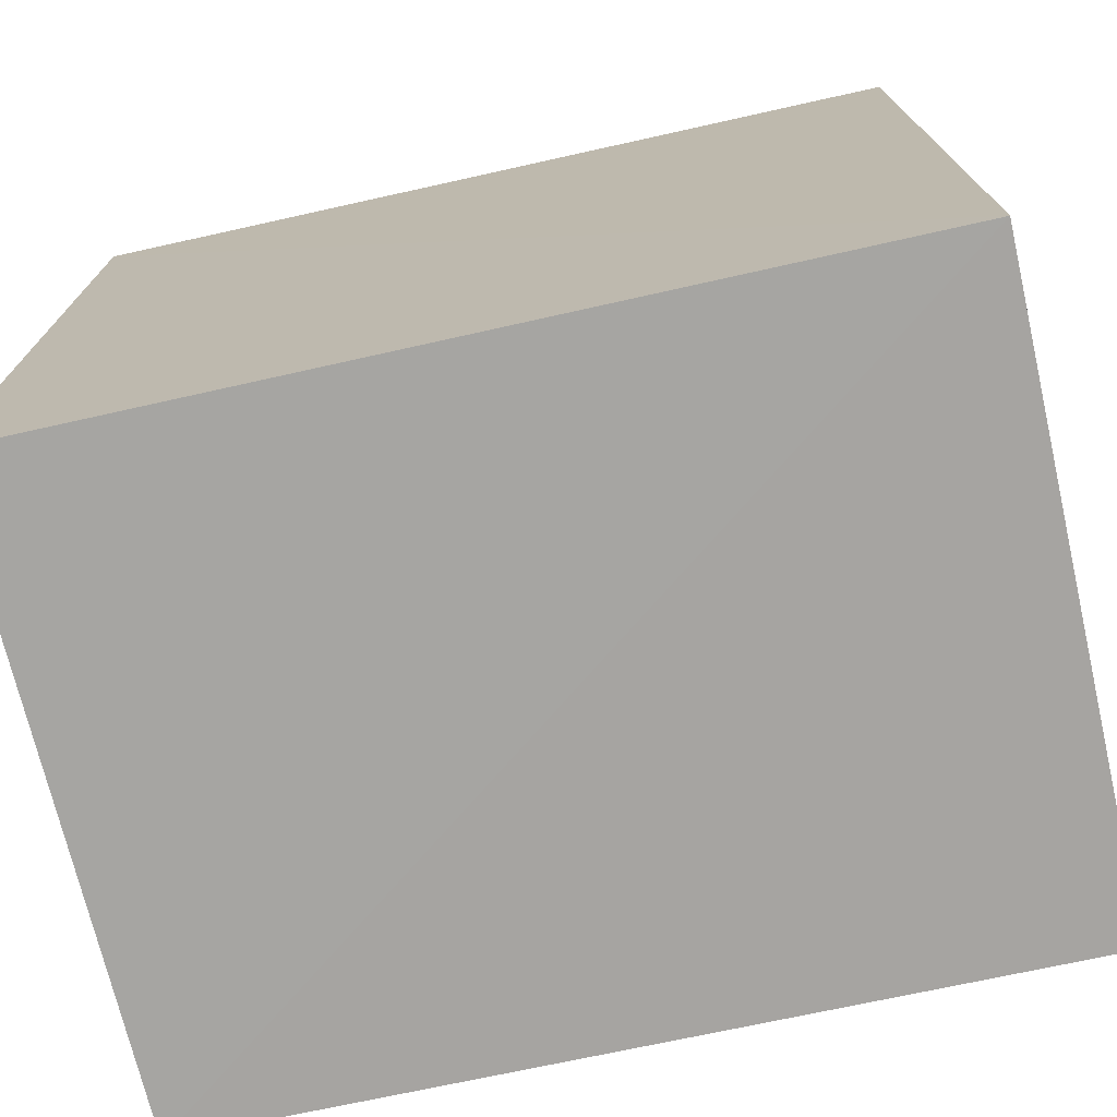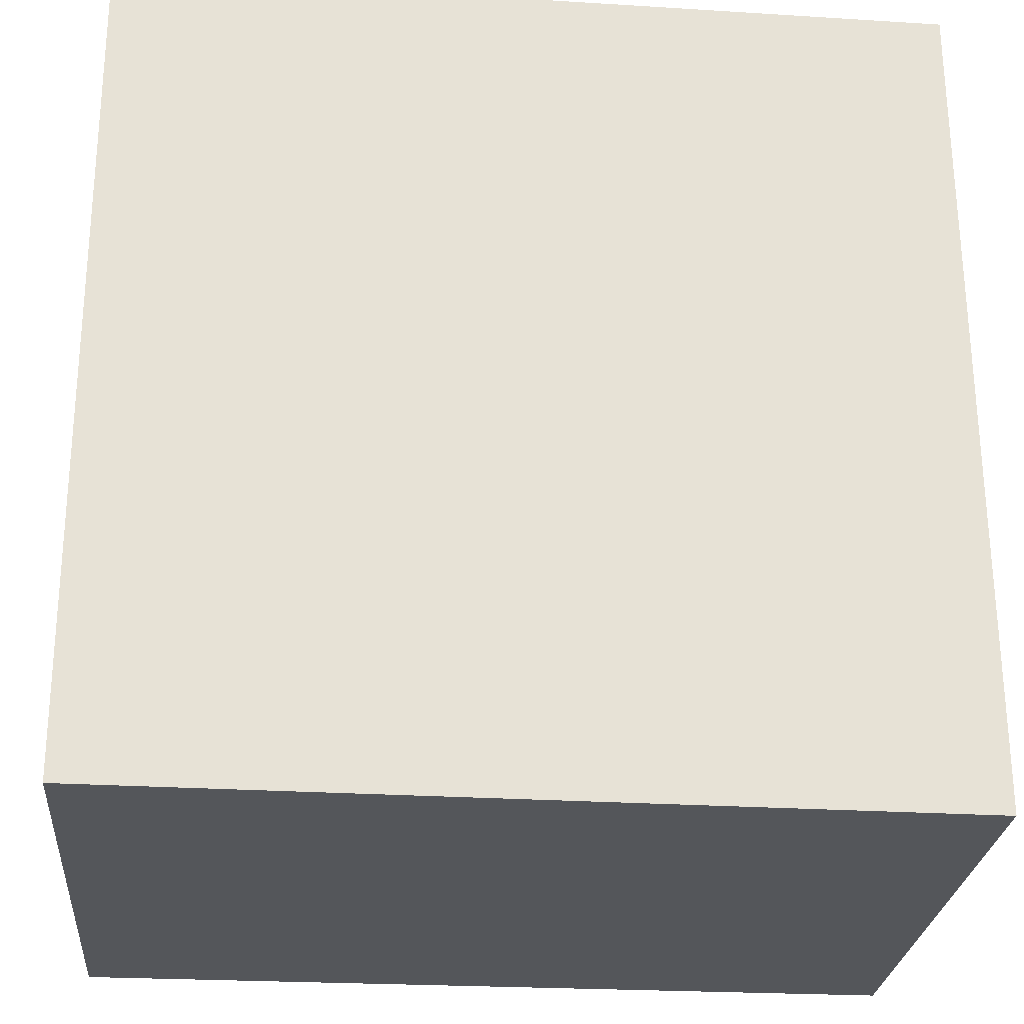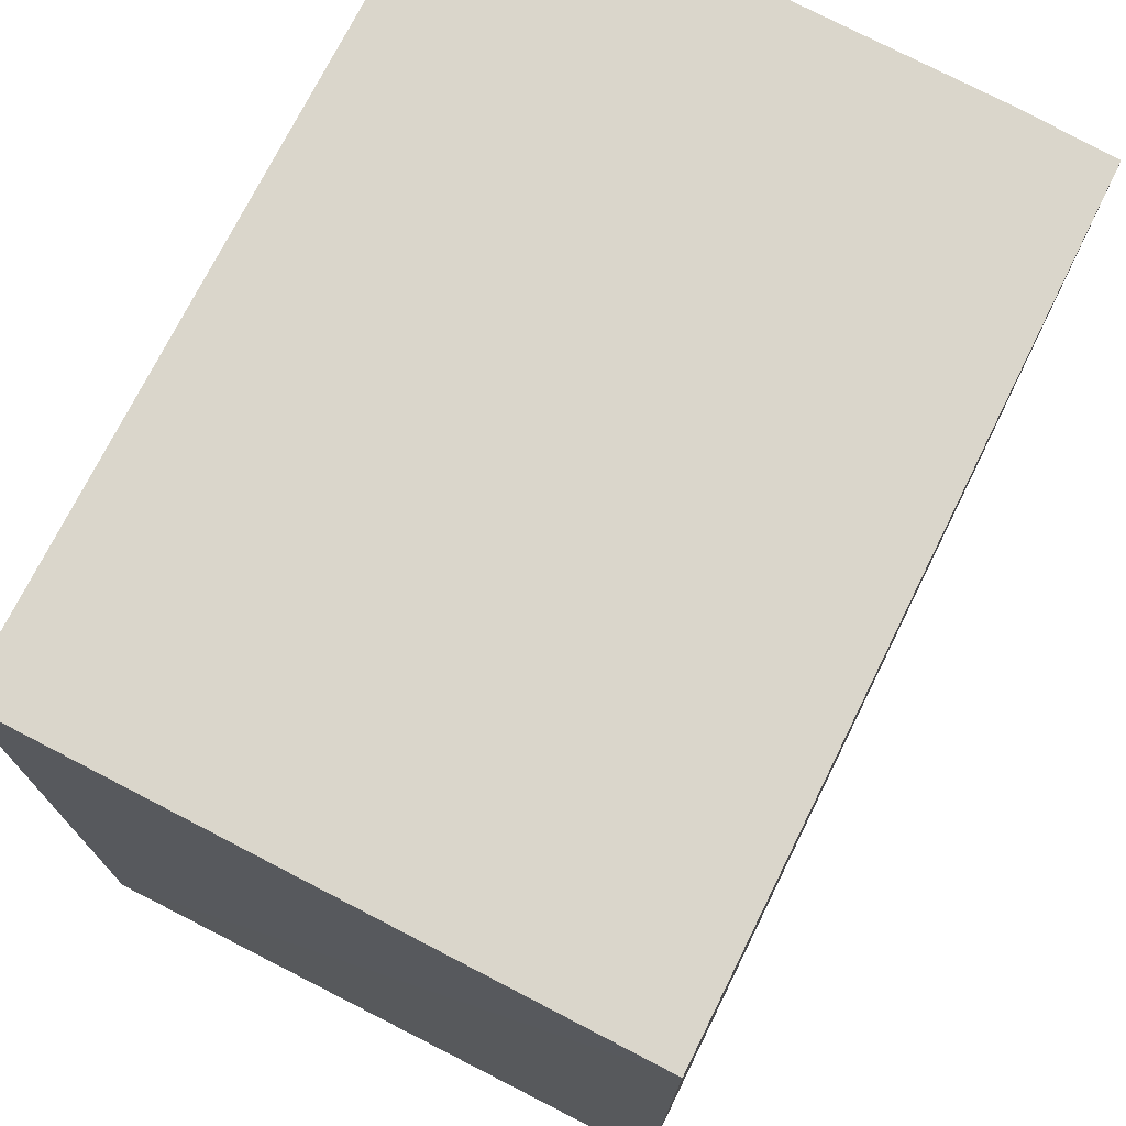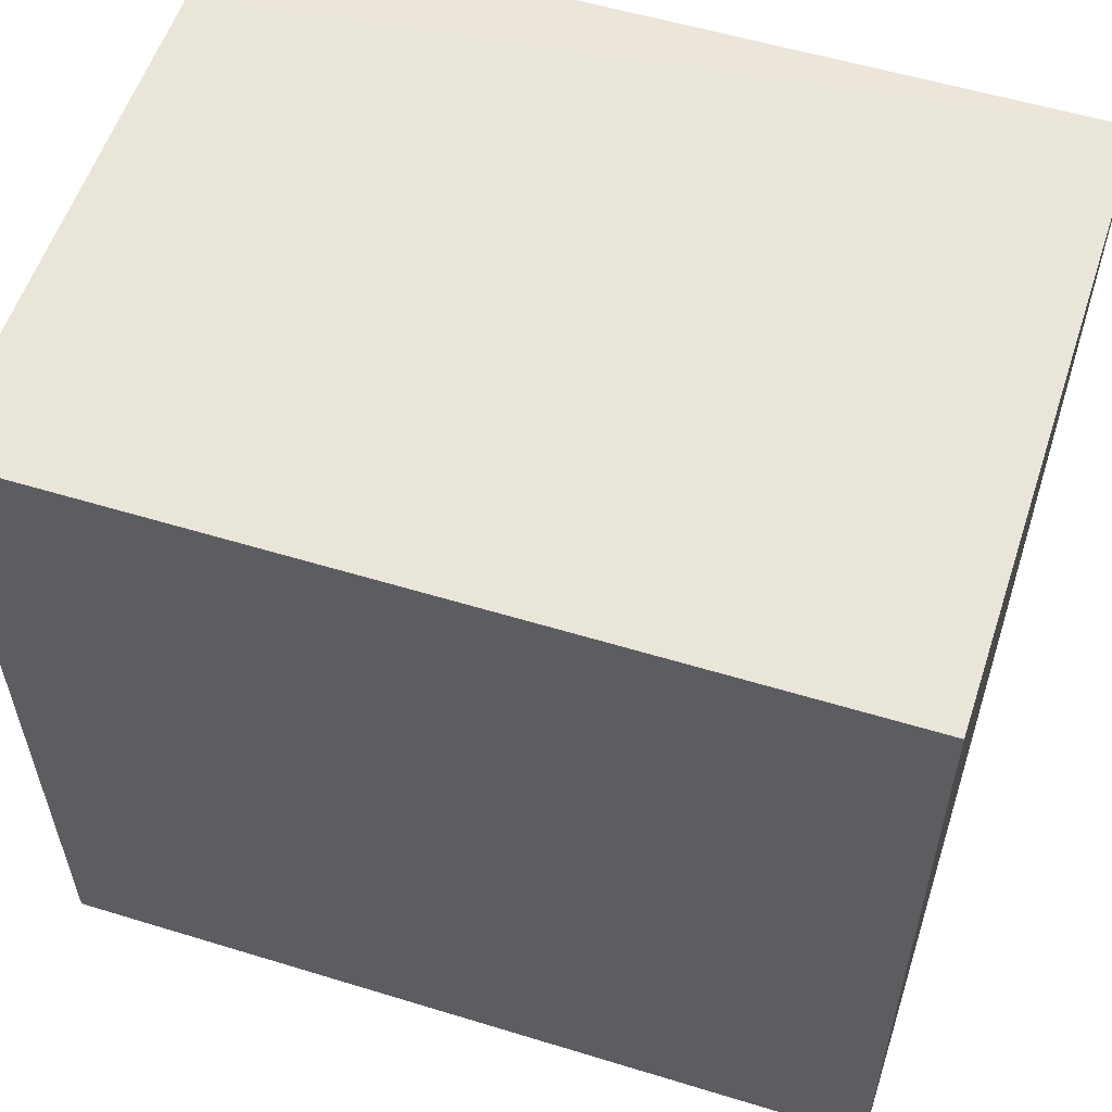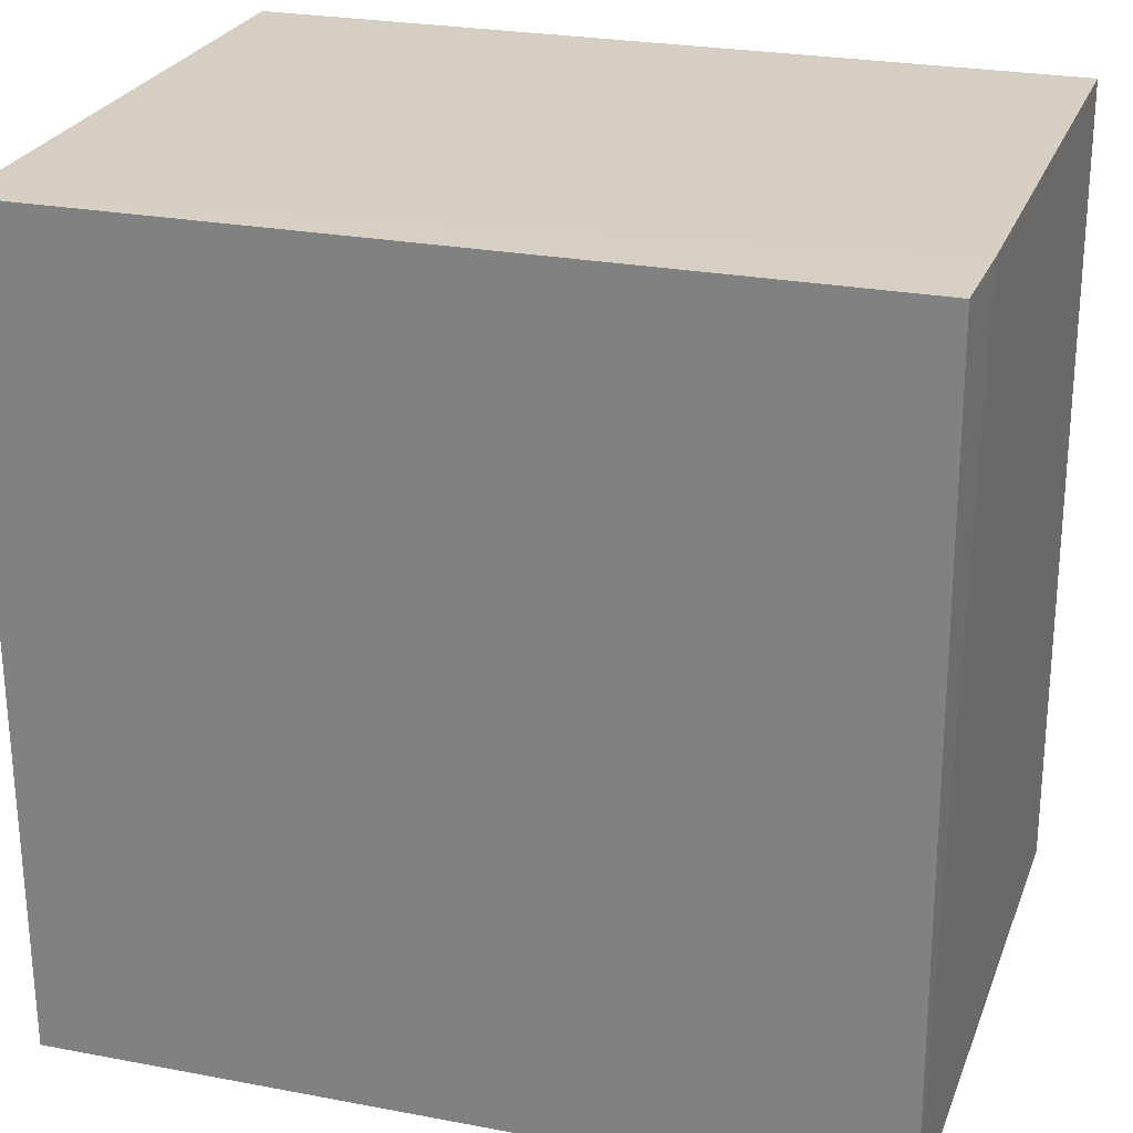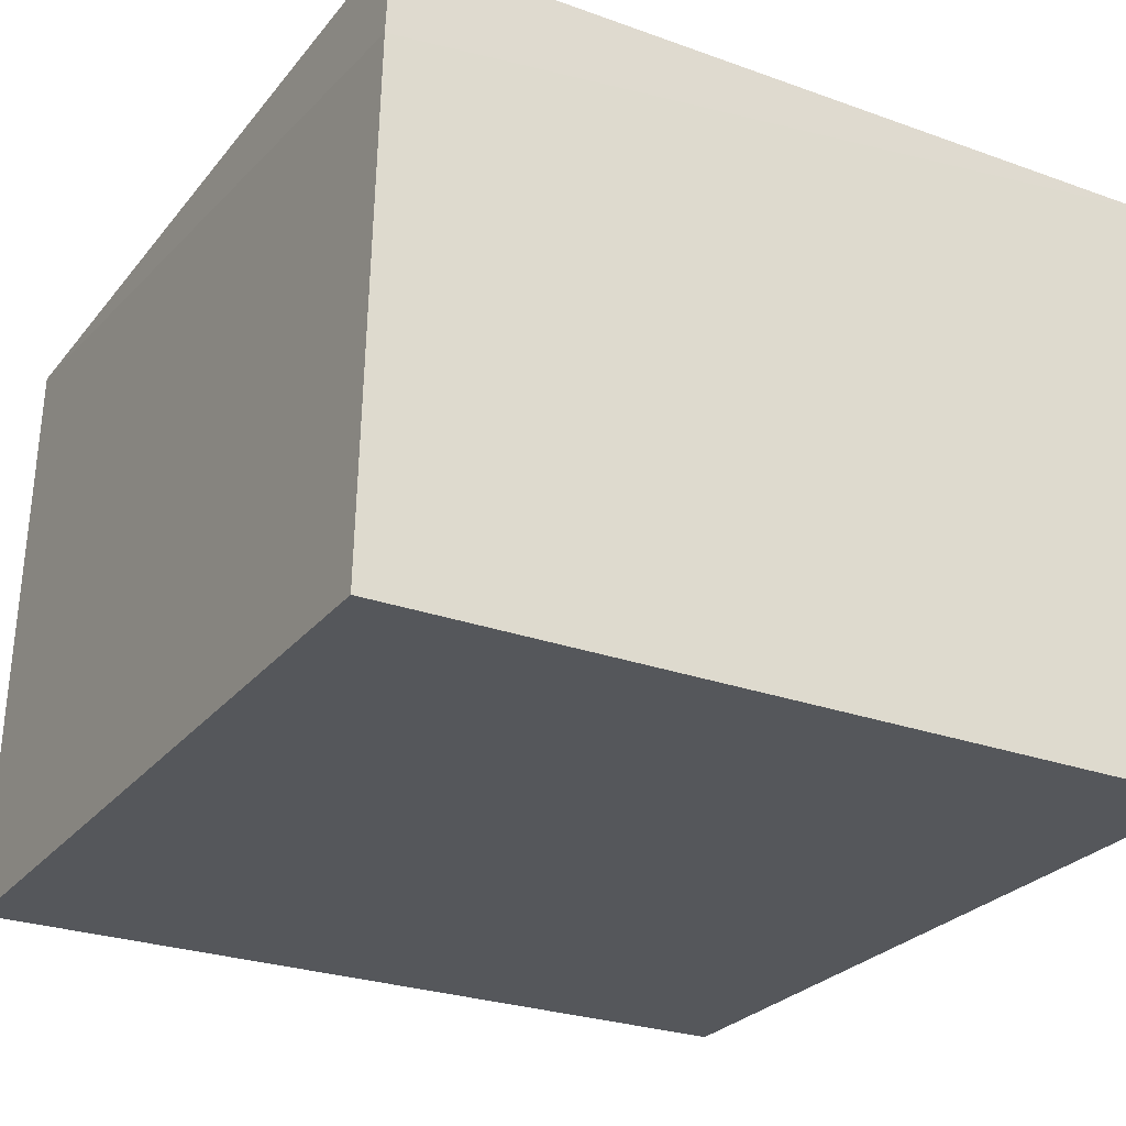
<metadata>
{"format":"obj","ext":"obj","renderer":"f3d","projection":"perspective","resolution":1024,"background":"white","views":[{"elev":-73.5,"azim":12.6,"up":"+Z"},{"elev":-25.4,"azim":174.7,"up":"+Z"},{"elev":74.0,"azim":116.8,"up":"+Z"},{"elev":57.9,"azim":17.6,"up":"+Z"},{"elev":25.7,"azim":-162.9,"up":"+Z"},{"elev":-26.7,"azim":-29.7,"up":"+Y"}]}
</metadata>
<code>
v 0.00762 0.03514 0.09489
v 0.0075 0.02391 0.09489
v 0.007608 0.02391 0.07986
v -0.007377 0.03501 0.07985
v -0.007516 0.02389 0.09487
v 0.007637 0.03513 0.07986
v -0.007337 0.03327 0.09489
v -0.007598 0.02391 0.07987
v -0.007262 0.03504 0.09487
f 1 2 3
f 5 3 2
f 6 1 3
f 6 3 4
f 7 5 2
f 7 2 1
f 8 4 3
f 8 3 5
f 8 7 4
f 8 5 7
f 9 6 4
f 9 1 6
f 9 7 1
f 9 4 7

</code>
